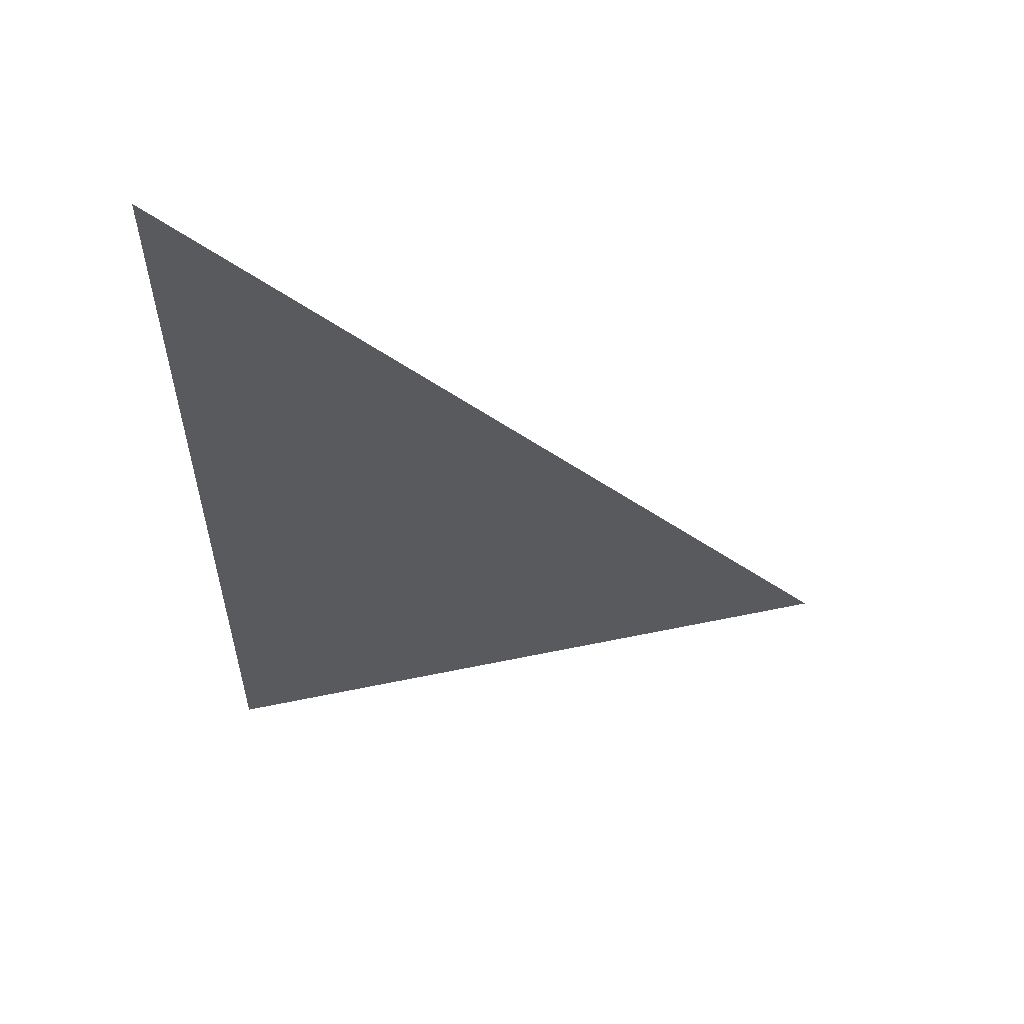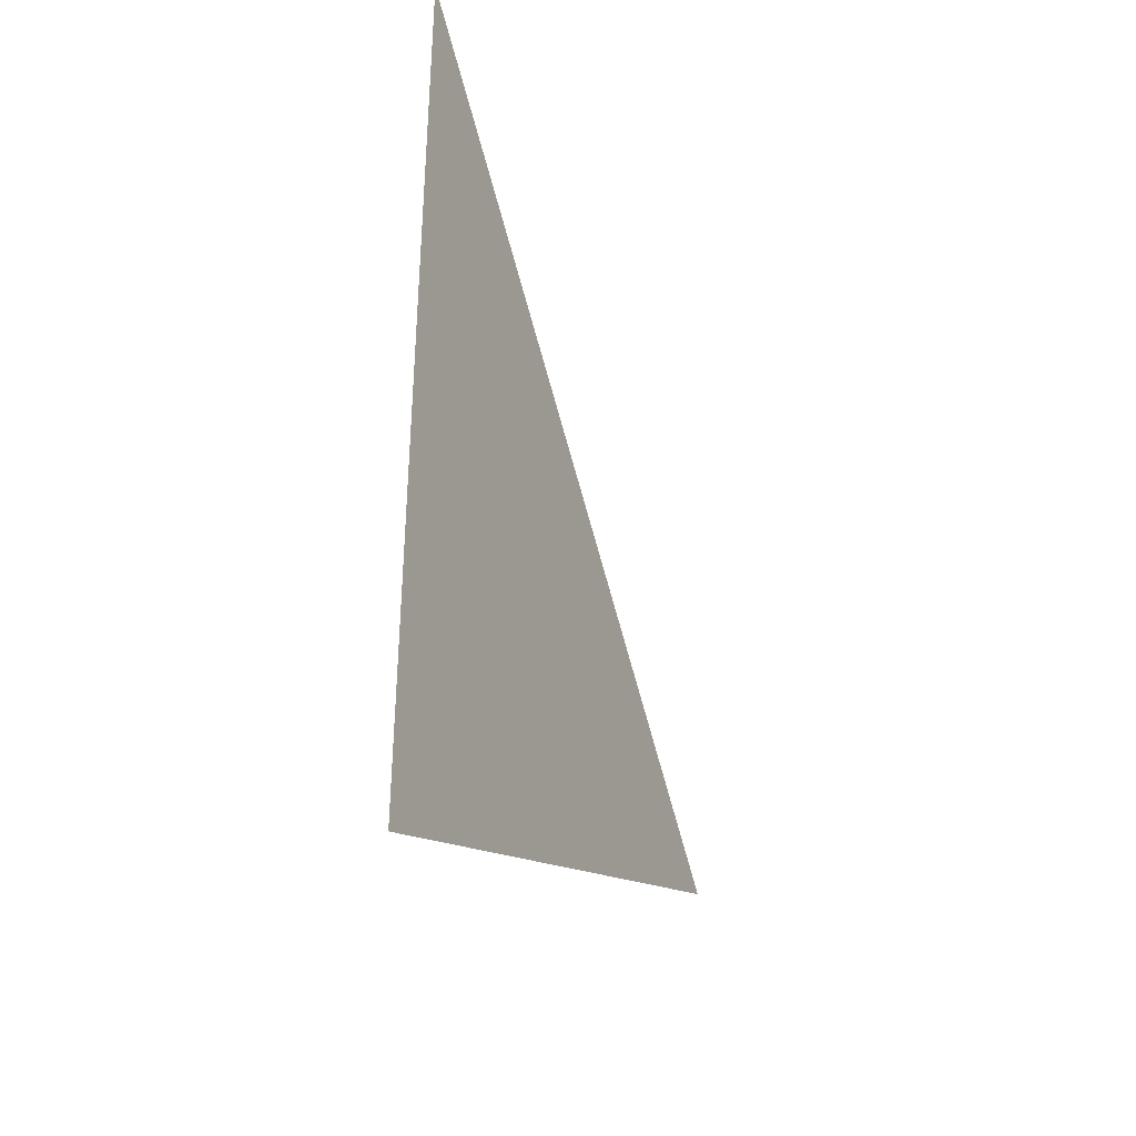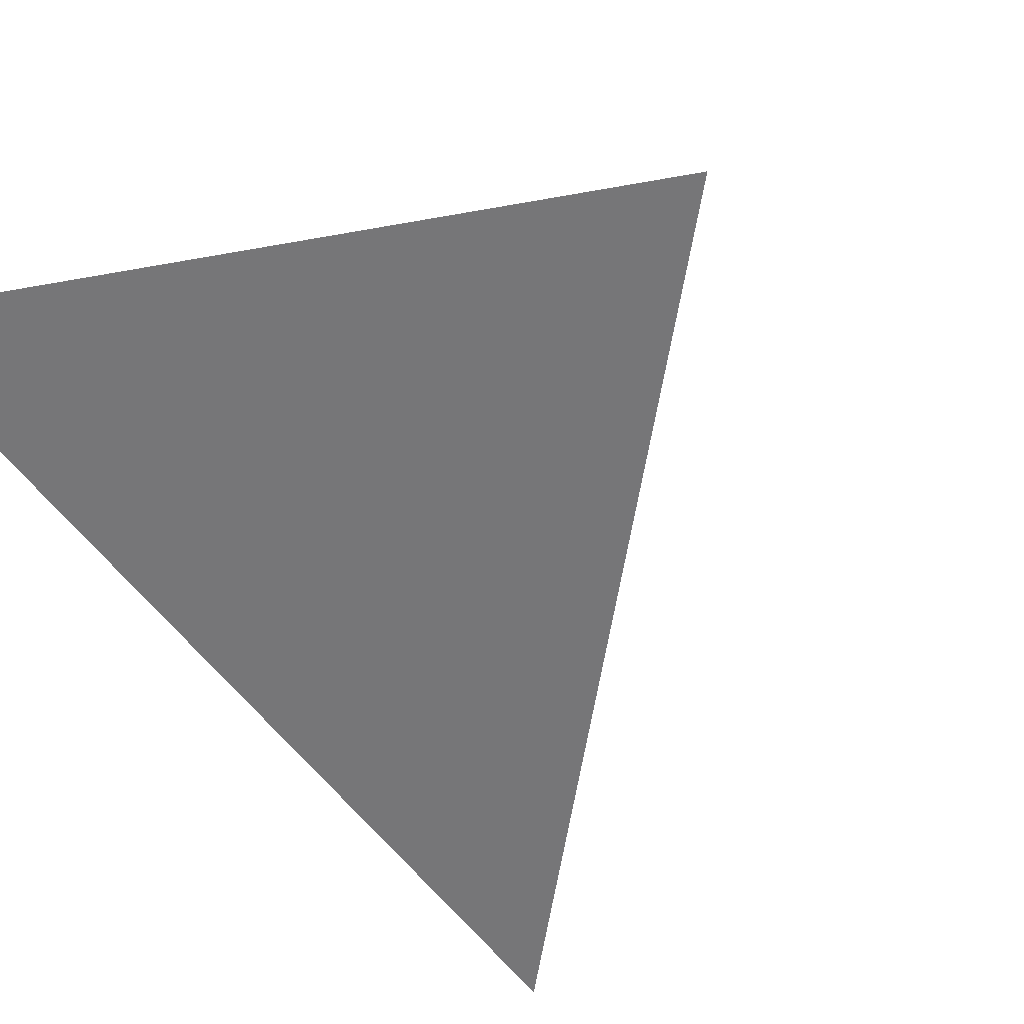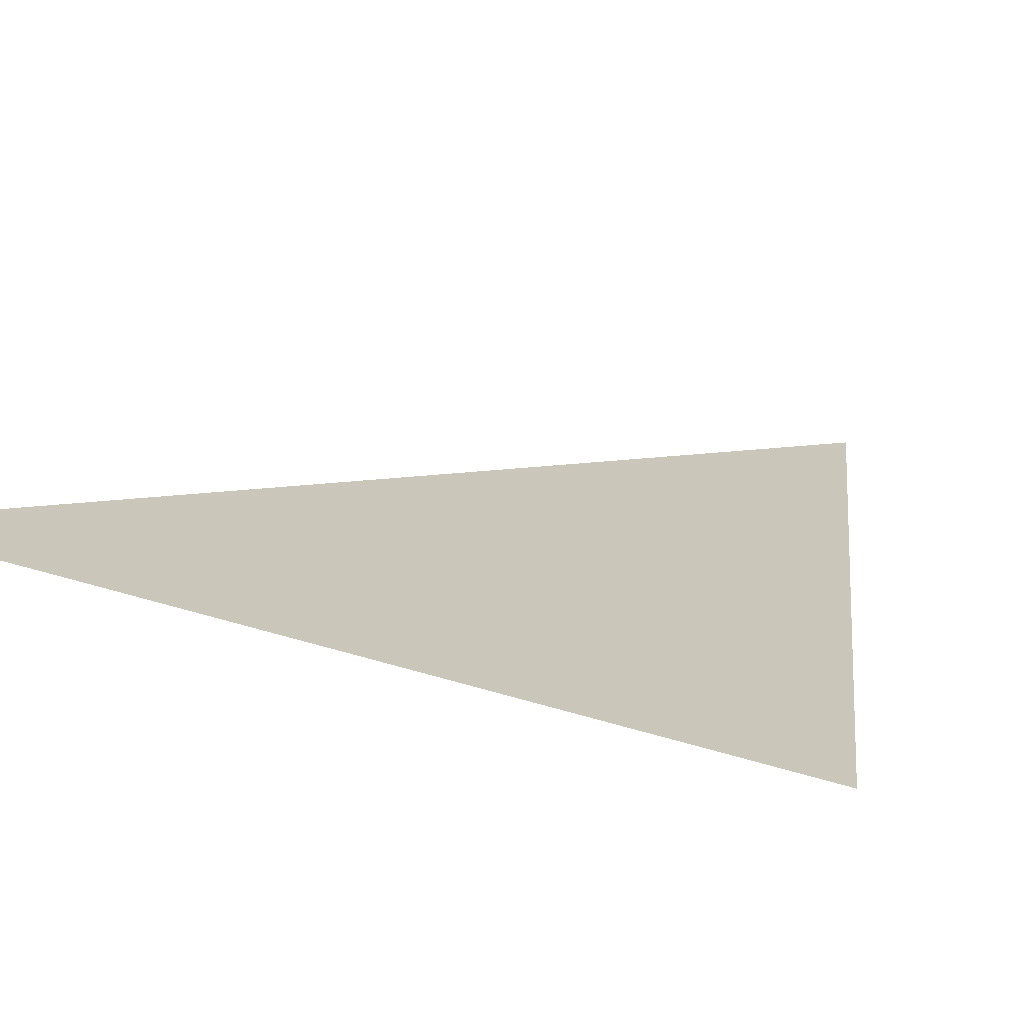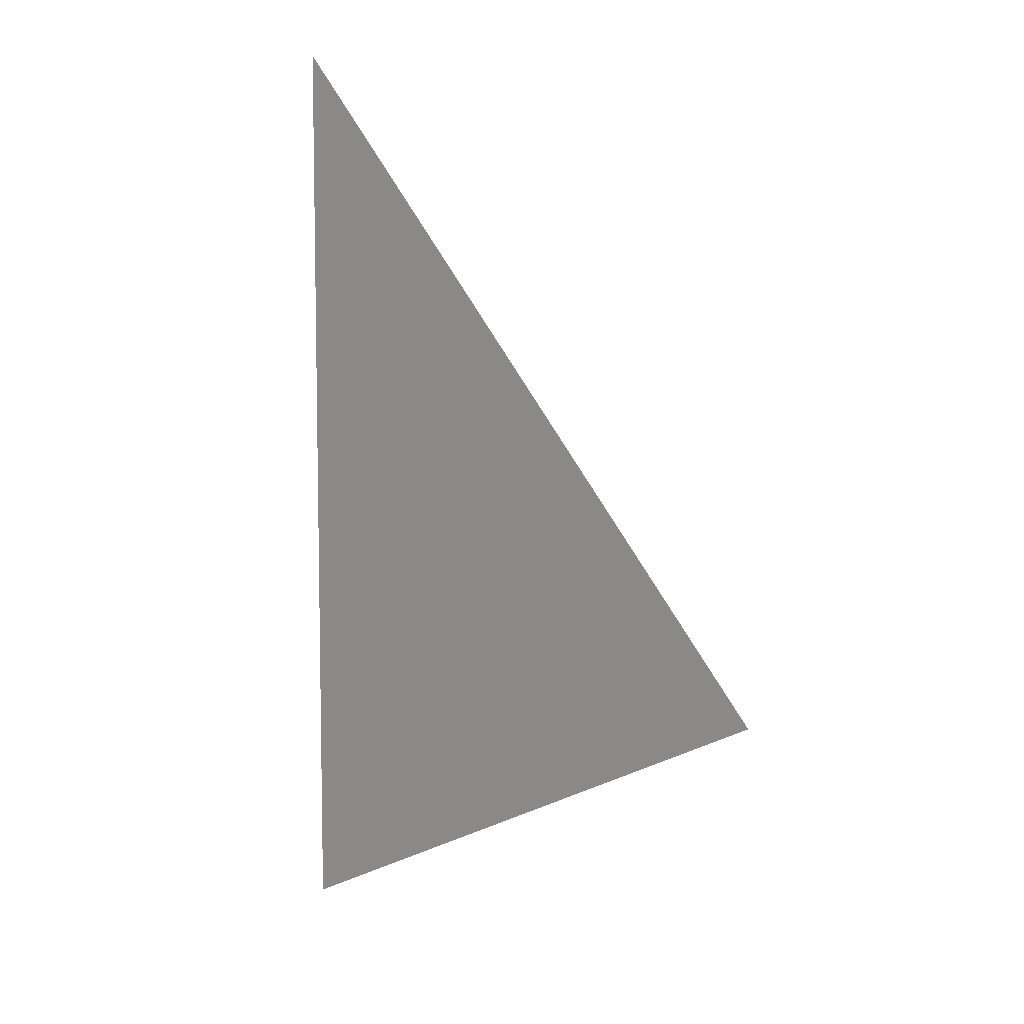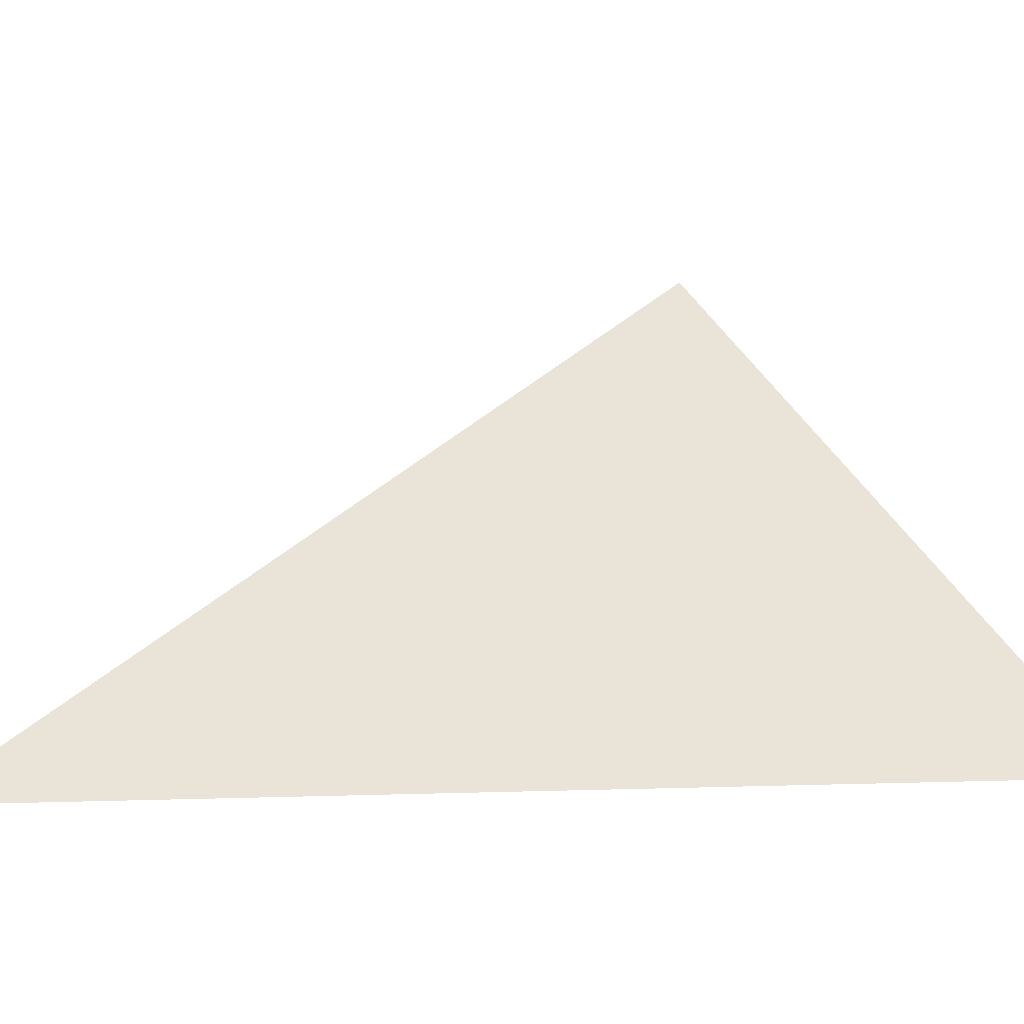
<metadata>
{"format":"obj","ext":"obj","renderer":"f3d","projection":"perspective","resolution":1024,"background":"white","views":[{"elev":58.3,"azim":-178.0,"up":"+Z"},{"elev":-38.9,"azim":113.3,"up":"+Z"},{"elev":-56.9,"azim":-143.9,"up":"+Y"},{"elev":21.2,"azim":121.8,"up":"+Y"},{"elev":7.9,"azim":-133.4,"up":"+Z"},{"elev":43.2,"azim":88.3,"up":"+Y"}]}
</metadata>
<code>
o mesh8/mesh8-geometry#mesh8-geometry
v 0.1337 0.6893 0.4664
v 0.1321 0.6893 0.4672
v 0.1337 0.6893 0.4688
f 1 2 3
f 3 2 1

</code>
